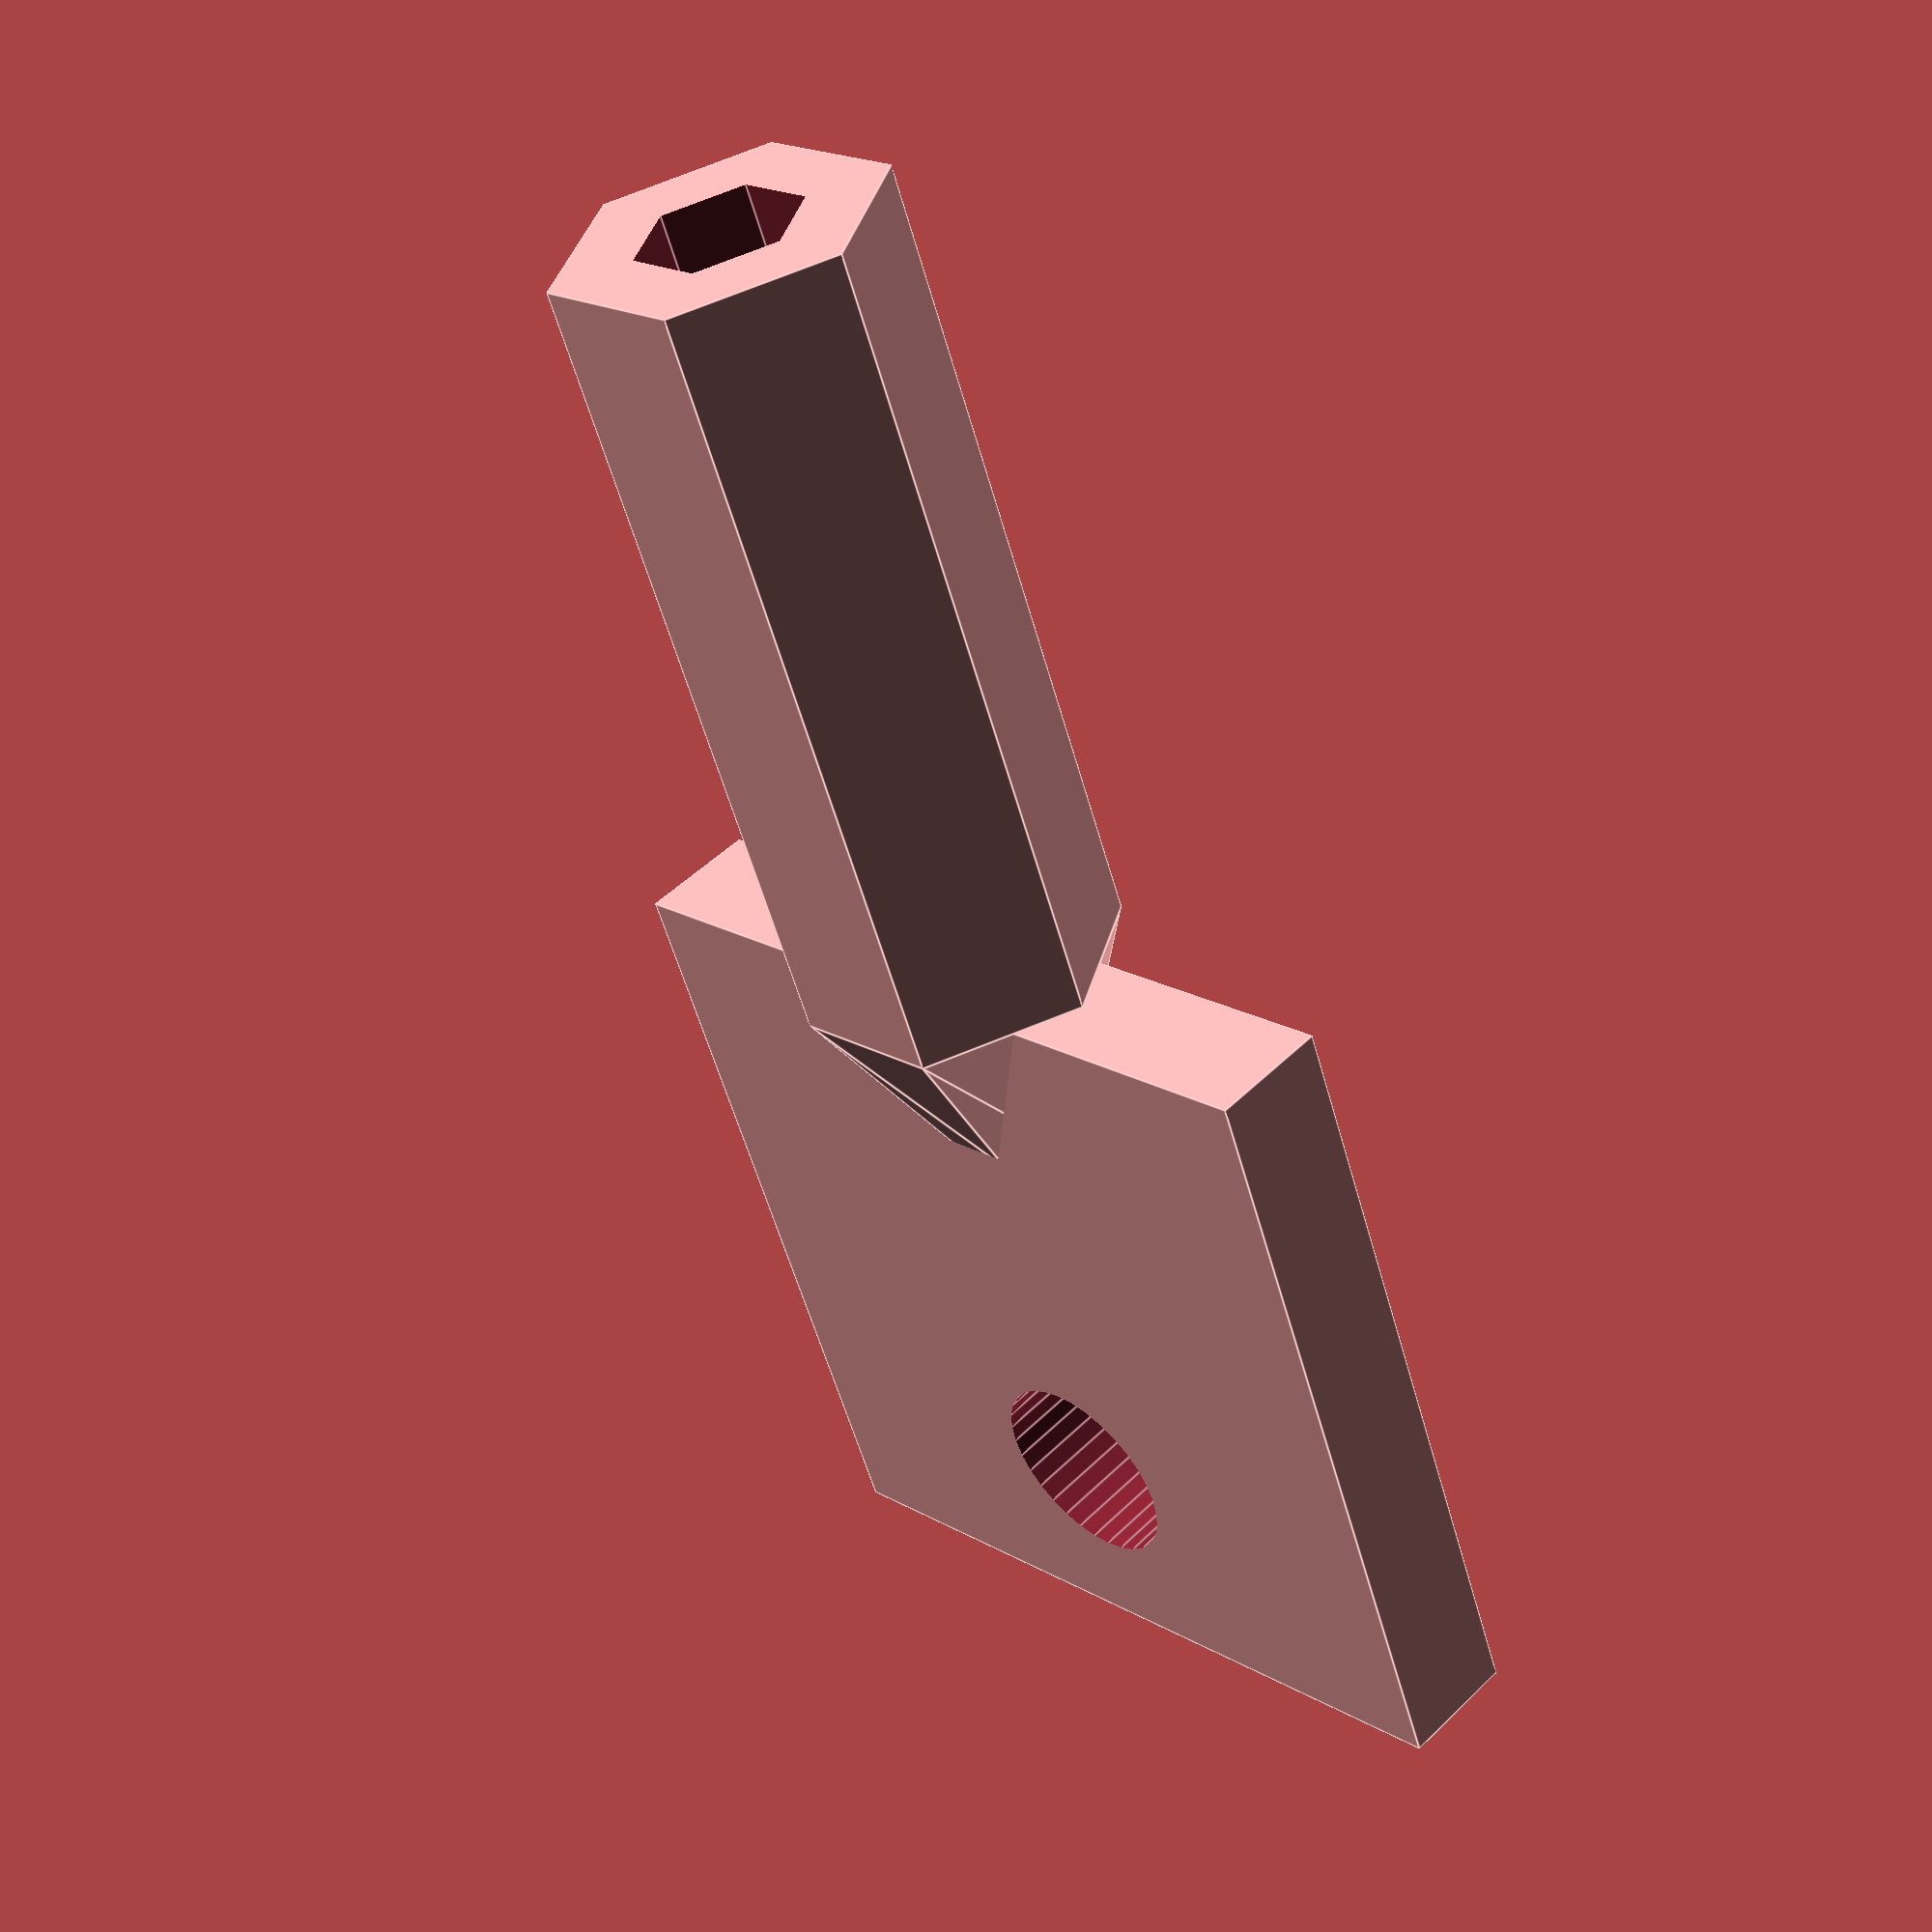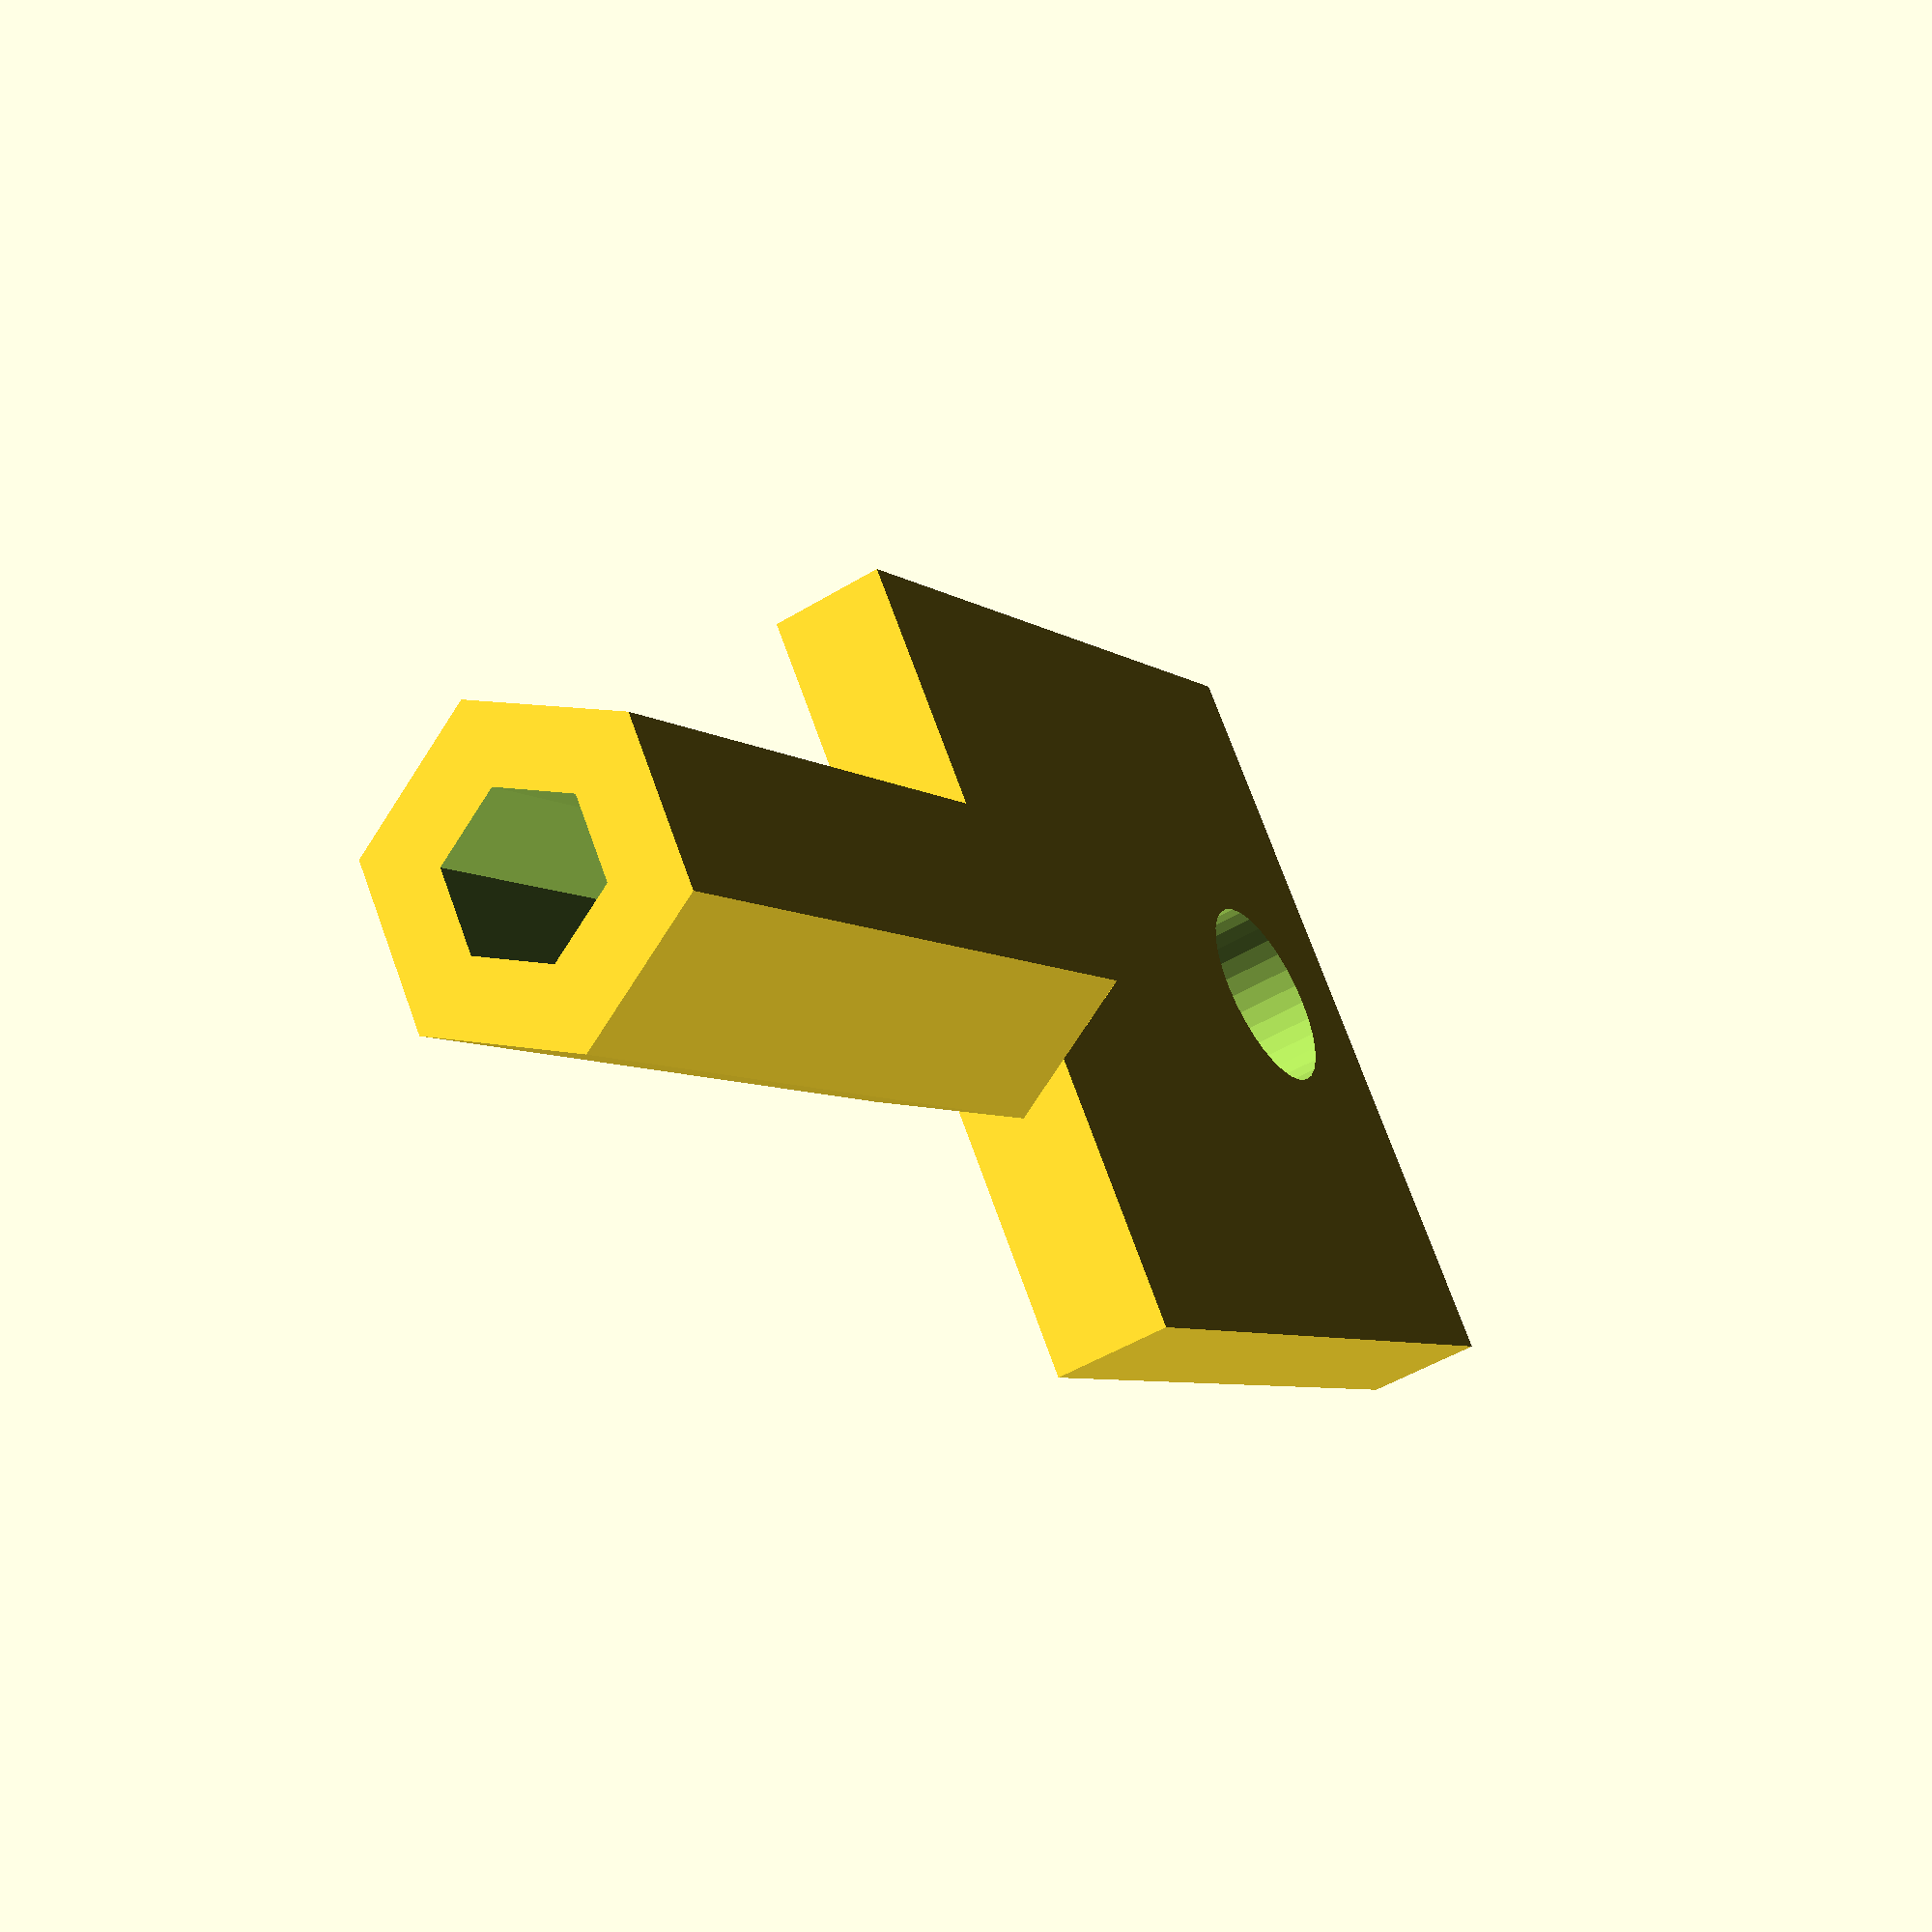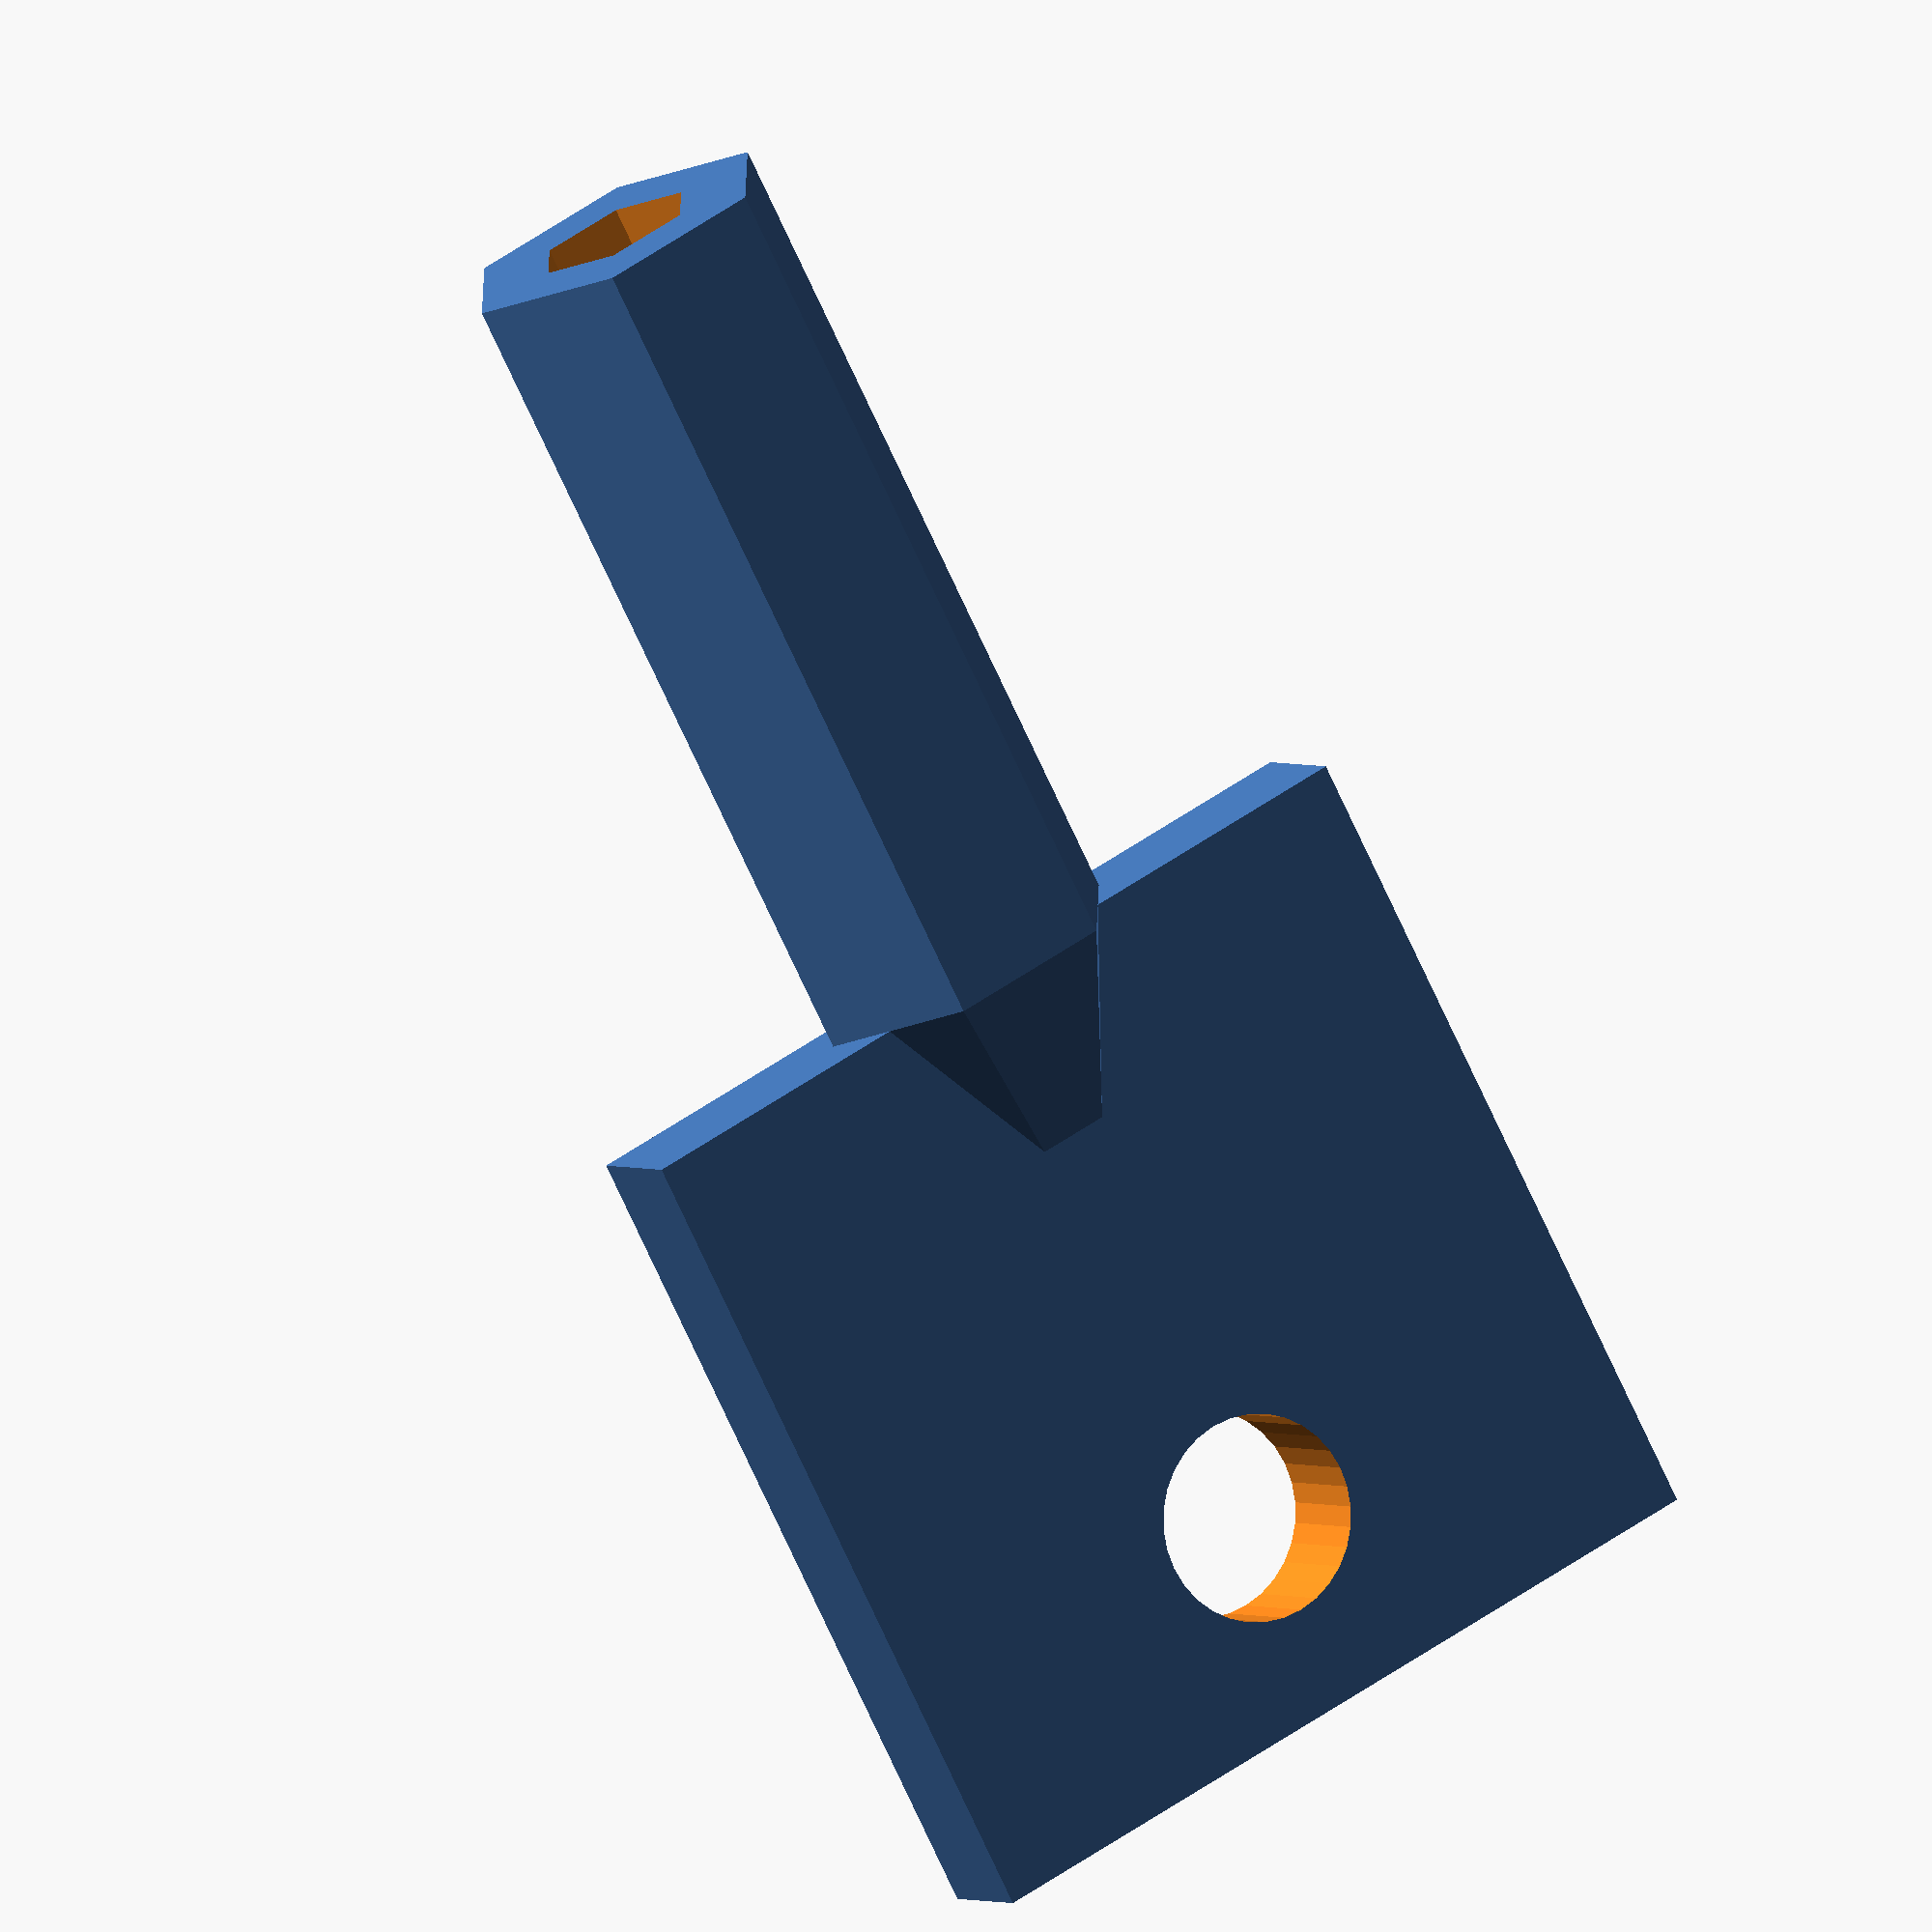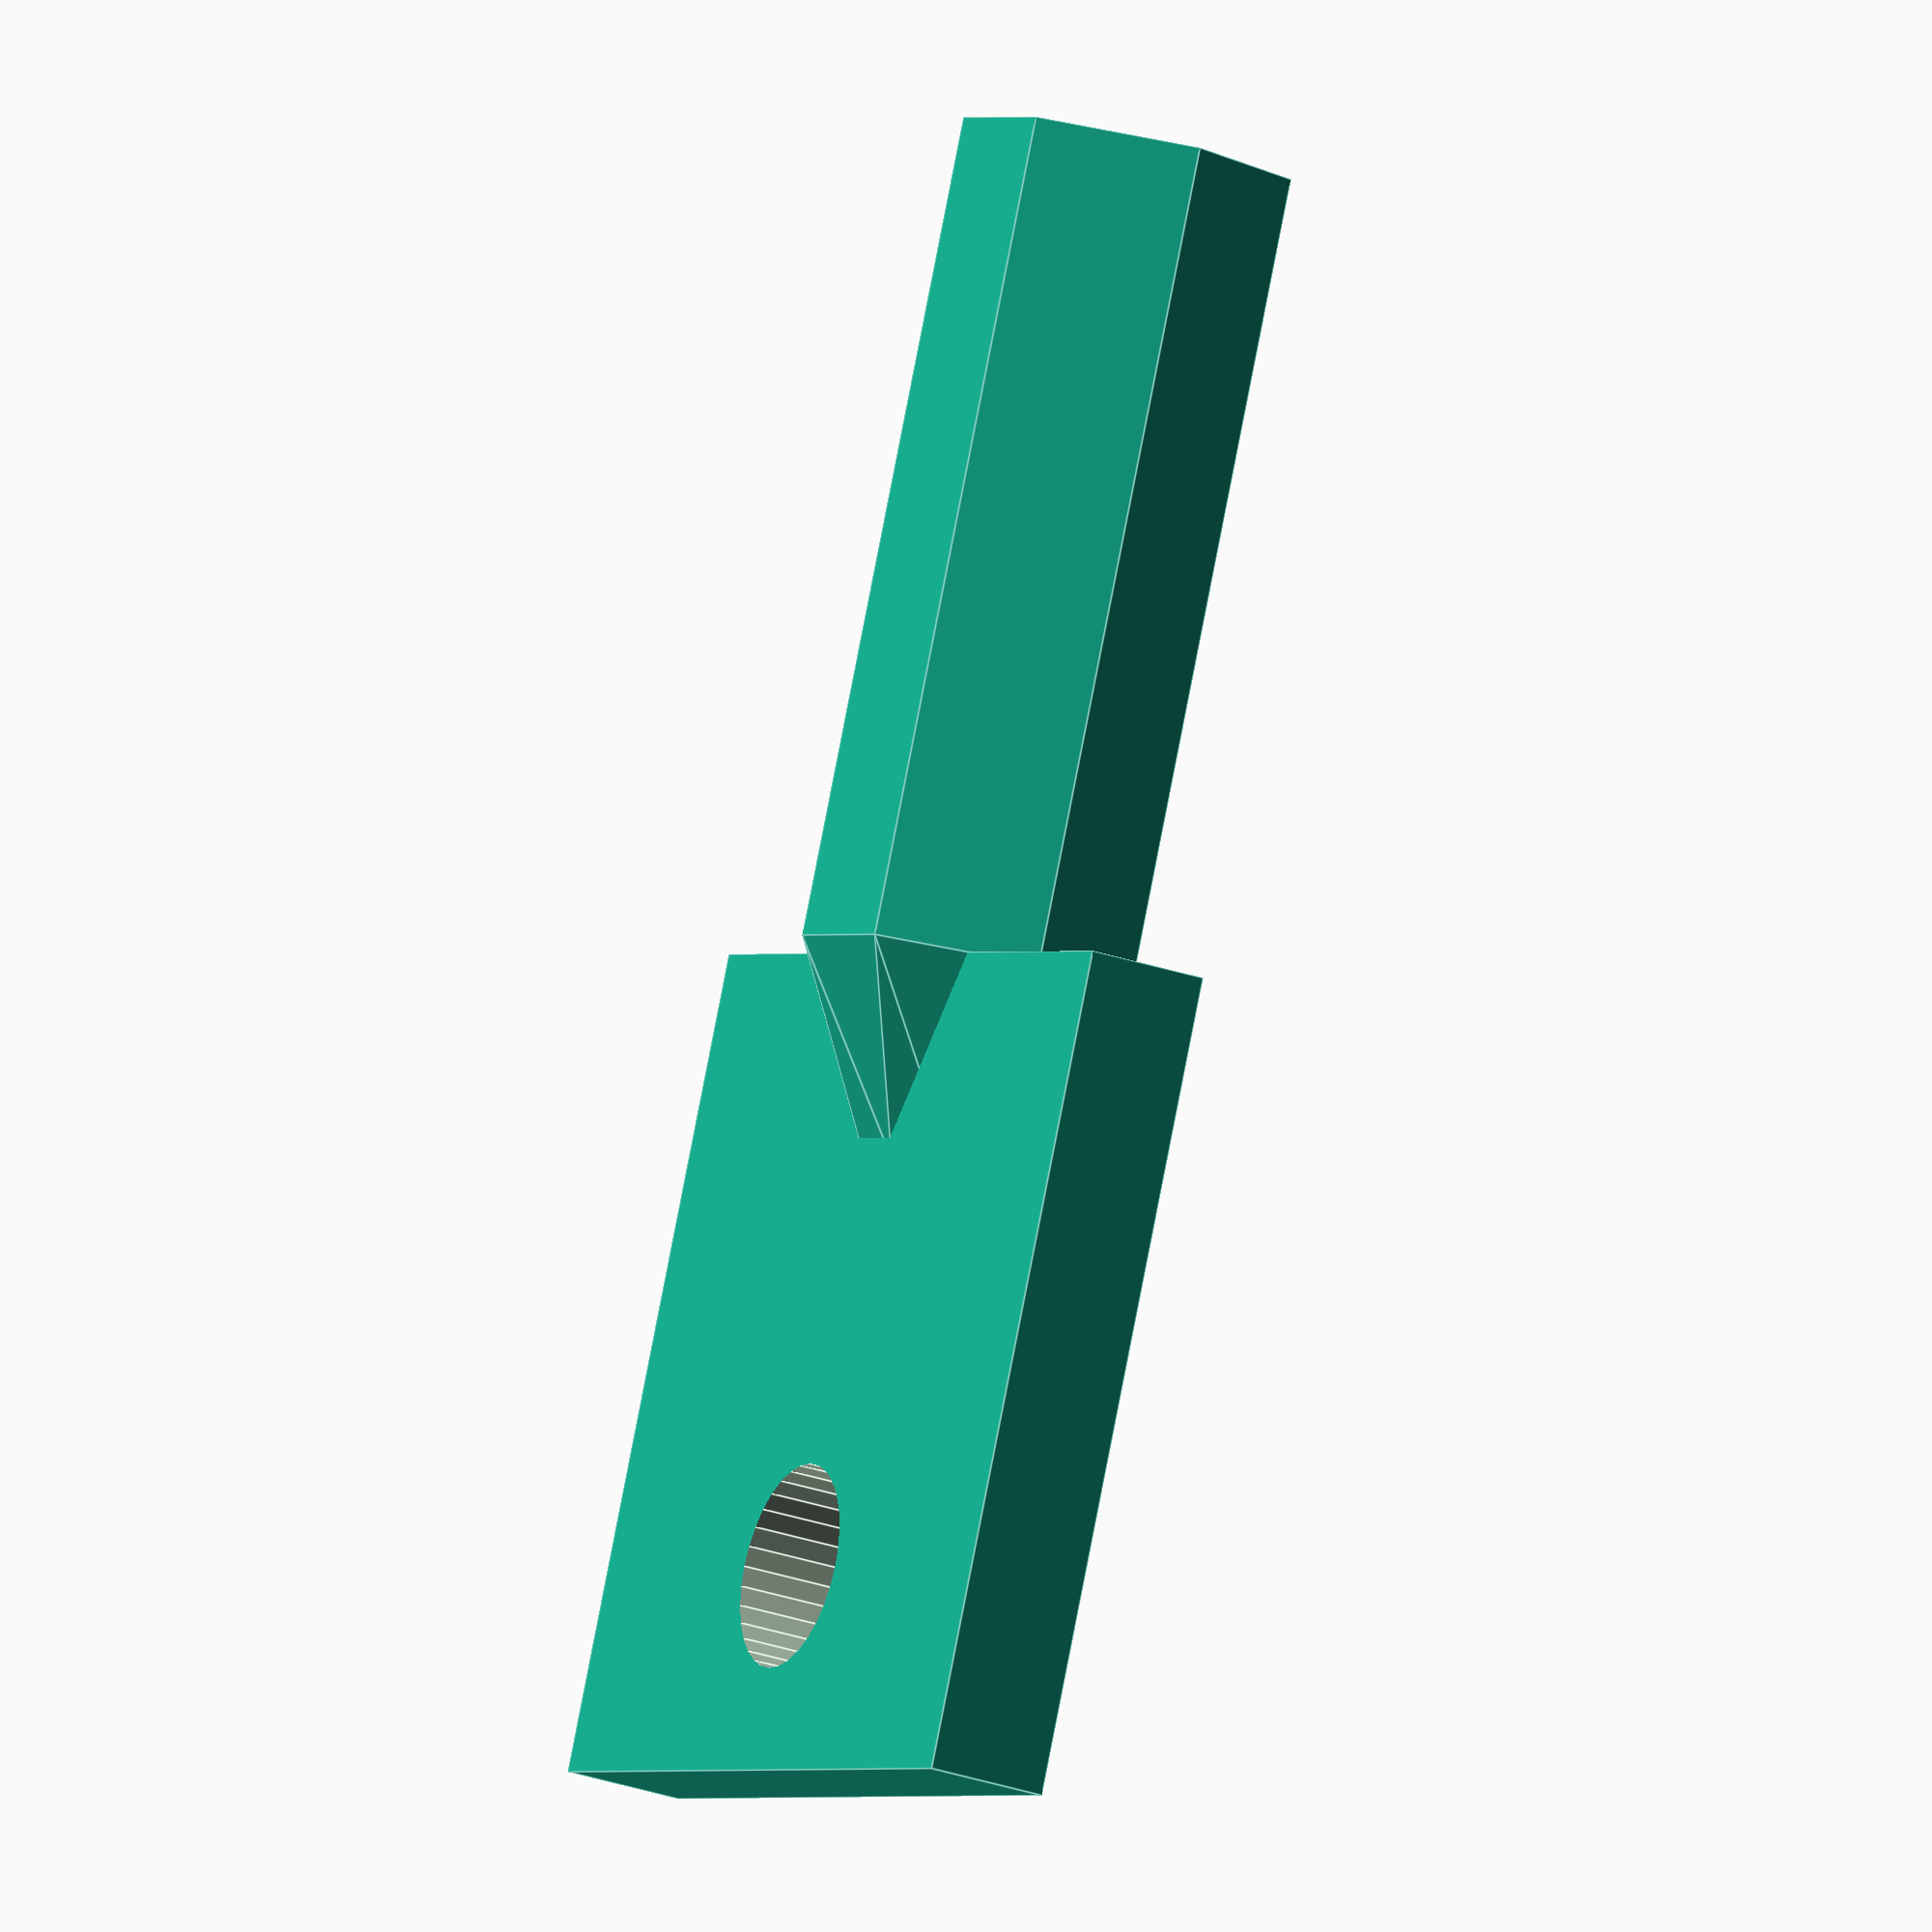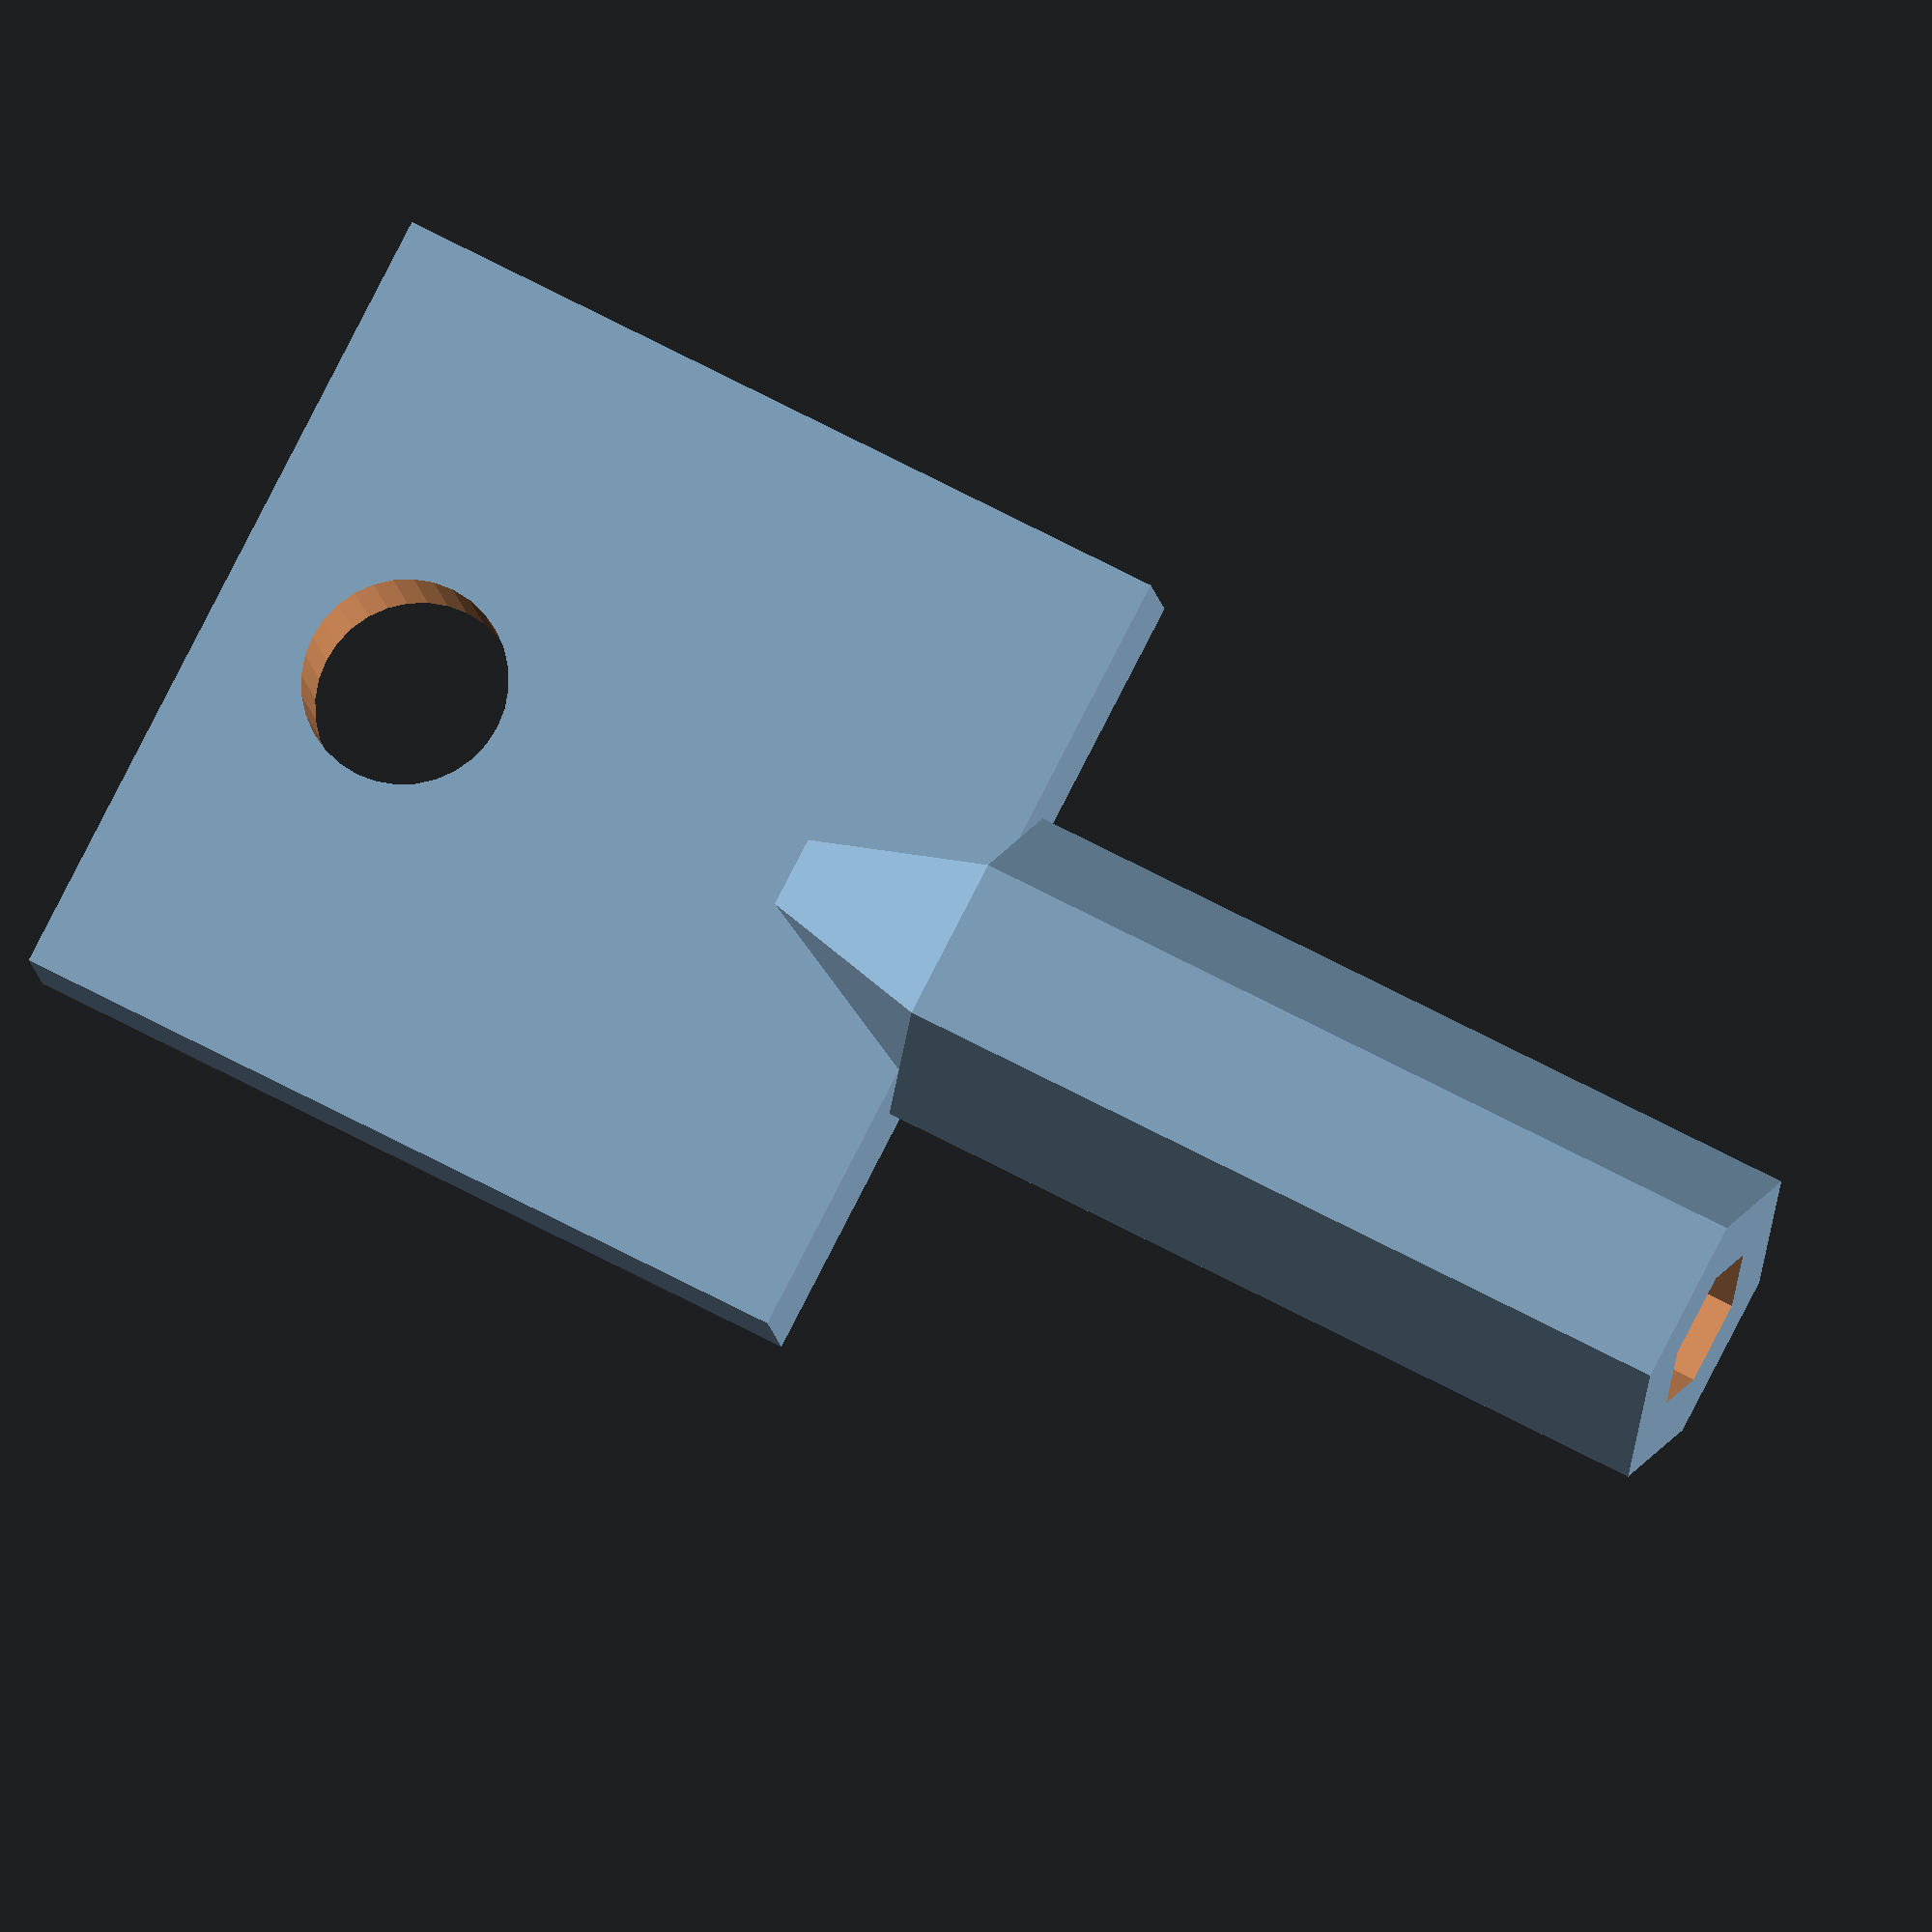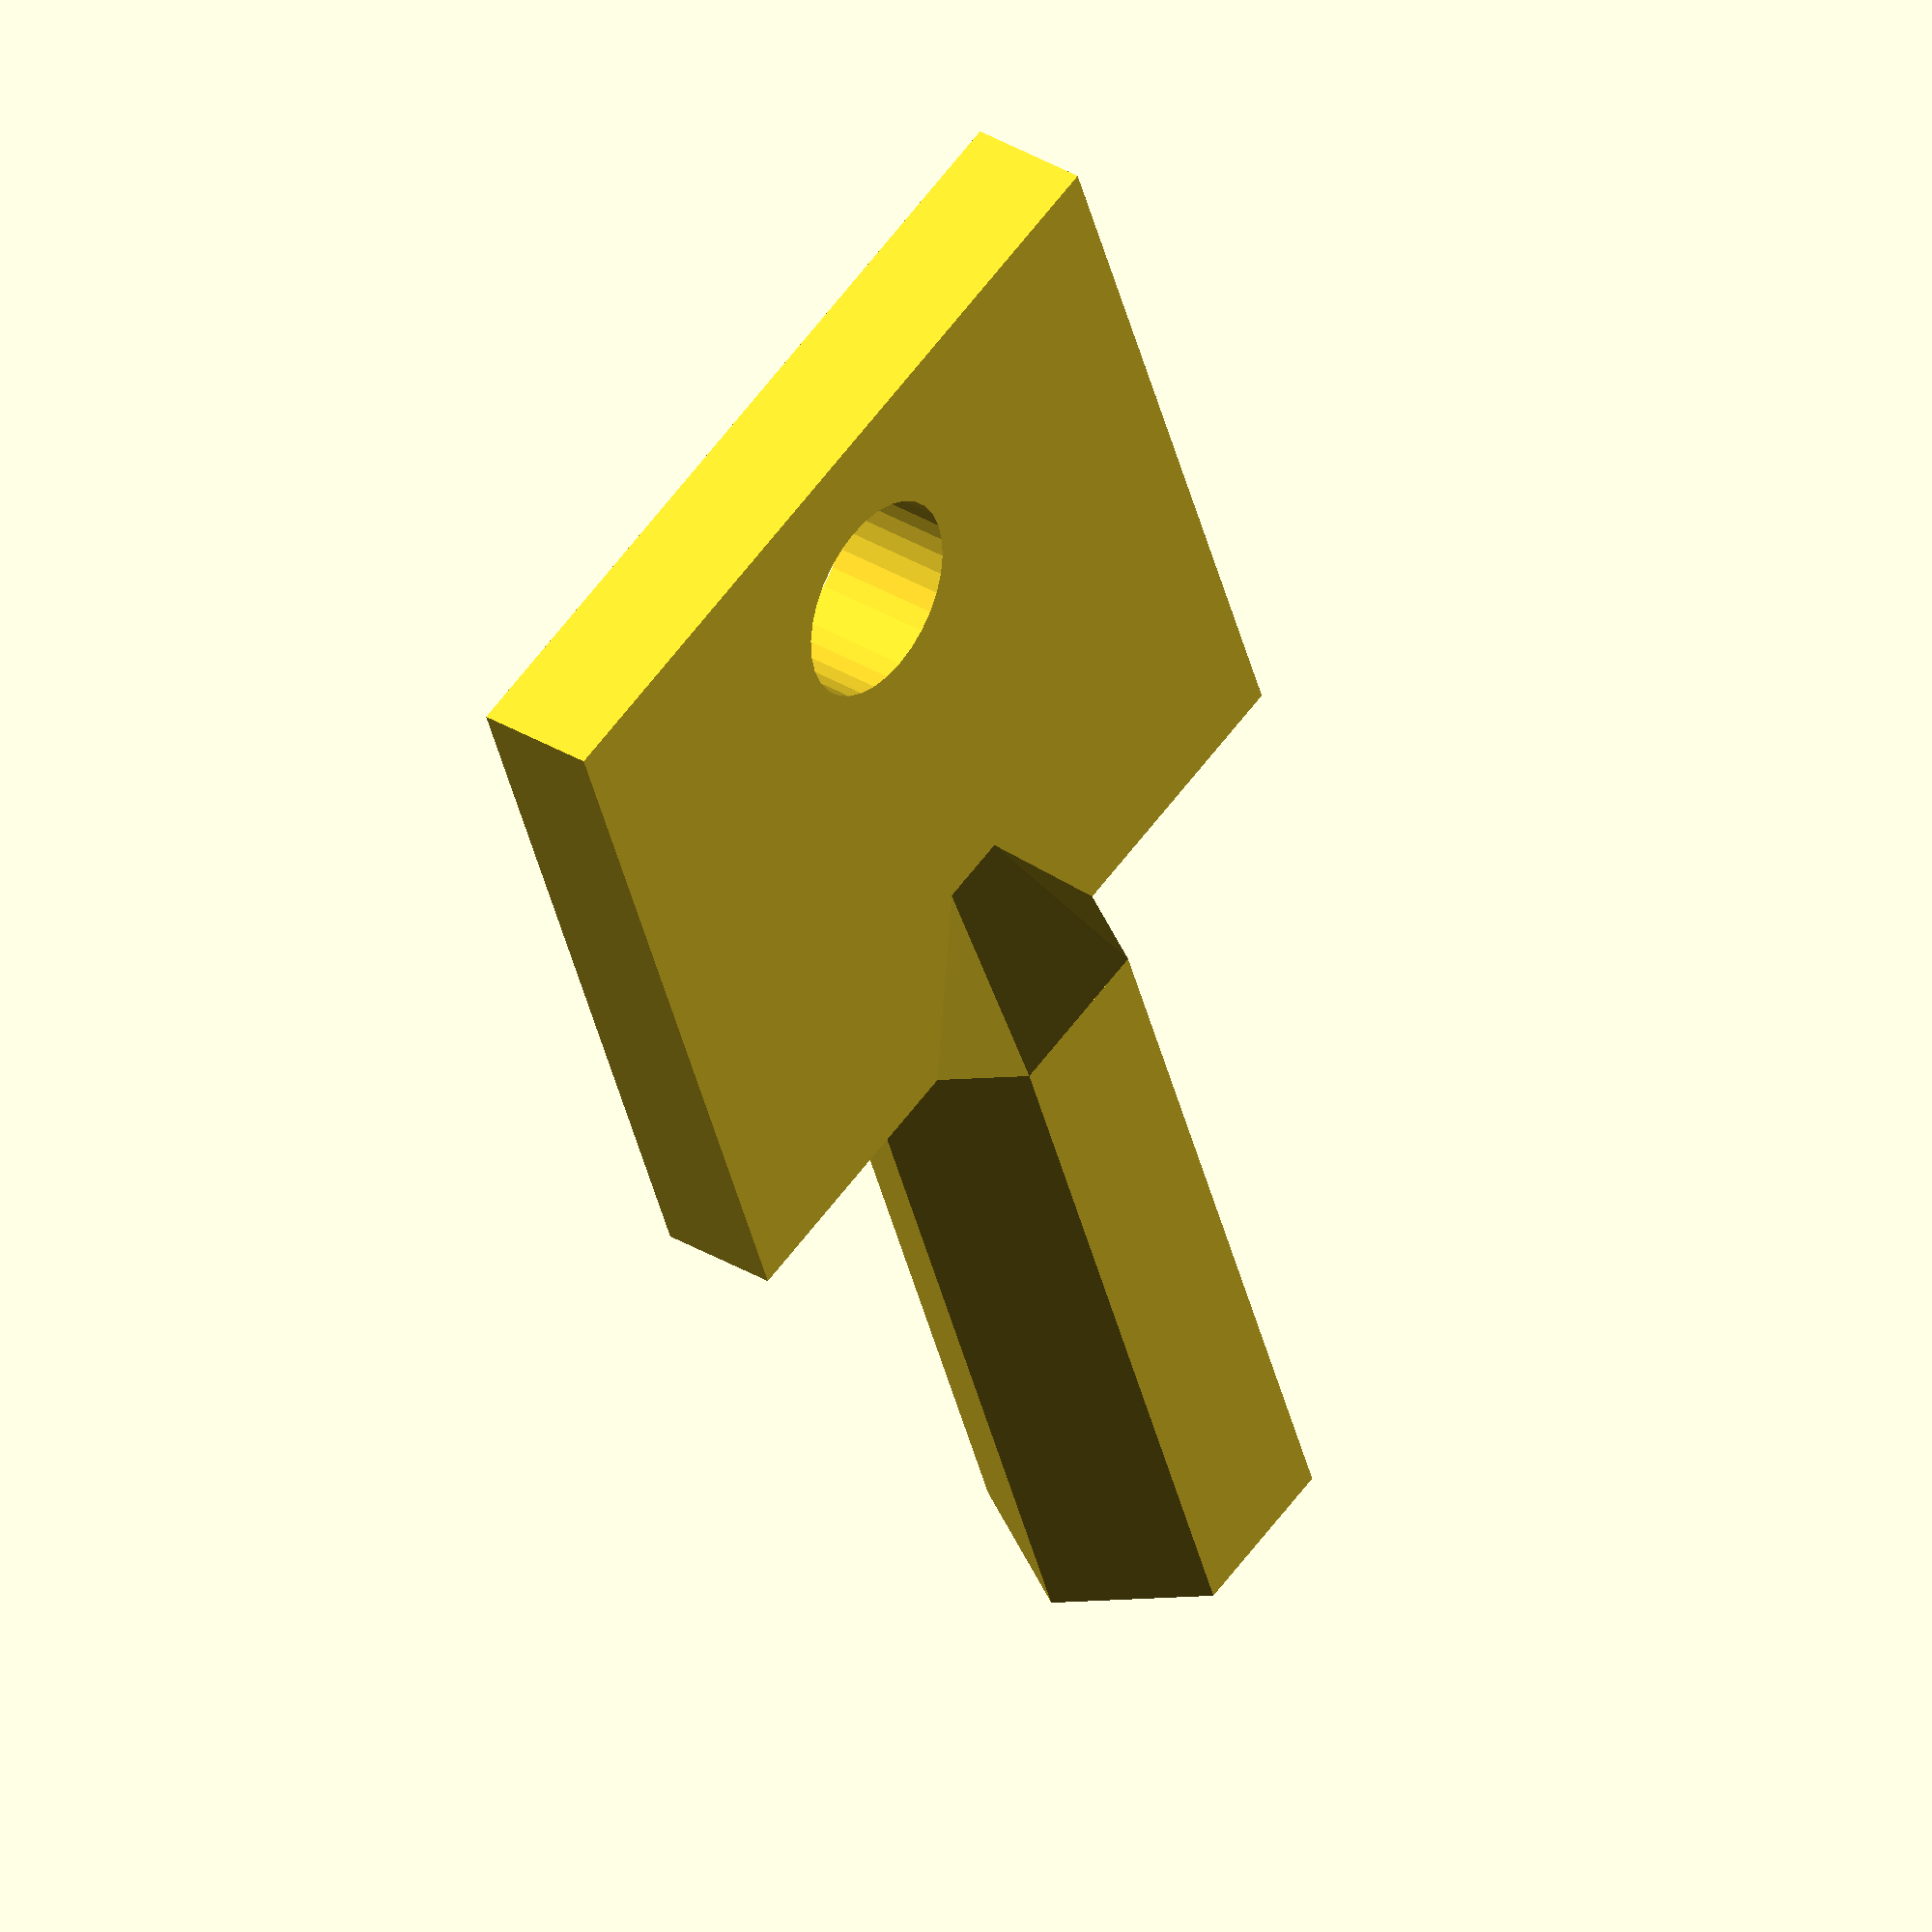
<openscad>
/* [General] */
eps=0.1;
$fn=32;

/* [Head] */
head_type = "square"; //["square","printable","rounded"]

head_x = 20;
head_y = 3;
head_z = 20;

head_hole_d = 5;

/* [Blade] */

//height of the blade
blade_oh = 20;

//Outer diameter of the blade
blade_od = 8; //[2:0.1:20]

blade_sides = 6; //[3:64]

blade_ih = 10;

//Inner diameter of the blade
blade_id = 4; //[0:0.1:20]

/* [Blade - Pins] */
has_pins = false;
blade_pin_d = 2; //[0:0.1:5]
blade_pin_offset = 0; //[-5:0.1:5]
blade_pin_code = [0, 8, 3, 3, 1, 8, 1, 6];
blade_pin_h_mult = 0.333;
blade_pin_count = len(blade_pin_code);

/* [Blade - Nose] */
has_nose = false;
nose_x = 1.2;
nose_y = 1.2;
nose_z = 3;

module key(){
    translate([0,0,blade_oh]) {
        if (head_type=="square") head();
        if (head_type=="printable") head_printable();
        if (head_type=="rounded") head_rounded();
    }
    blade();
}

module head(){
    difference(){
        //body
        translate([0,0,head_z/2])
        cube([head_x,head_y,head_z], center=true);
        
        //hole
        translate([0,0,head_z-head_hole_d]) 
        rotate([90,0,0]) 
        cylinder(d=head_hole_d,h=head_y+eps,center=true);
    }
    
    //join to blade
    cylinder(d1=blade_od, d2=head_y, h=head_z/4, $fn=blade_sides);
}

module head_rounded(){
    difference(){
        //body
        translate([0,0,head_z/2])
        hull()
        for(ix=[-1,1], iz=[-1,1]) 
            translate([ix*(head_x/2-head_y/2),0,iz*(head_z/2-head_y/2)]) 
            sphere(d=head_y, $fn=16);
        
        //hole
        translate([0,0,head_z-head_hole_d]) 
        rotate([90,0,0]) 
        cylinder(d=head_hole_d,h=head_y+eps,center=true);
    }
    
    //join to blade
    cylinder(d1=blade_od, d2=head_y, h=head_z/4, $fn=blade_sides);
}

module head_printable(){
    difference(){
        hull(){
            cylinder(d=blade_od, h=eps, $fn=blade_sides);
            translate([0,0,head_z-5]) cube([head_x,head_y,3],center=true);
            translate([0,0,head_z]) cube (head_y,center=true);
        }
     //hole
    translate([0,0,head_z-head_hole_d]) 
    rotate([90,0,0]) 
    cylinder(d=head_hole_d,h=head_y*2,center=true);
}
}
module blade(){
    assert(blade_od > blade_id, "Outer diameter of the blade must be bigger than inner diameter");
    
    difference(){
        //body
        cylinder(h=blade_oh, d=blade_od, $fn=blade_sides);
        
        //inner hole
        translate([0,0,-eps]) 
        cylinder(h=blade_ih, d=blade_id, $fn=blade_sides);
        
        //pins
        if (has_pins)
            for(i= [0:blade_pin_count-1]) 
            let(rz_step = 360/blade_pin_count, 
                az = i*rz_step, 
                hz = blade_pin_code[i]*blade_pin_h_mult) {
                    
                echo(i);
                echo(hz);
                rotate([0,0,az])
                translate([blade_od/2+blade_pin_offset,0,-eps]) 
                cylinder(d=blade_pin_d, h=hz);
            }
    }

    if (has_nose)
        translate([blade_od/2+nose_x/2-eps,0,nose_z/2]) 
        cube([nose_x,nose_y,nose_z], center=true);
}

key();
</openscad>
<views>
elev=56.0 azim=314.9 roll=195.5 proj=p view=edges
elev=5.9 azim=292.4 roll=206.6 proj=p view=solid
elev=74.7 azim=29.1 roll=204.8 proj=o view=wireframe
elev=275.7 azim=116.3 roll=11.1 proj=o view=edges
elev=113.0 azim=193.7 roll=61.9 proj=o view=wireframe
elev=219.5 azim=307.2 roll=167.3 proj=o view=solid
</views>
